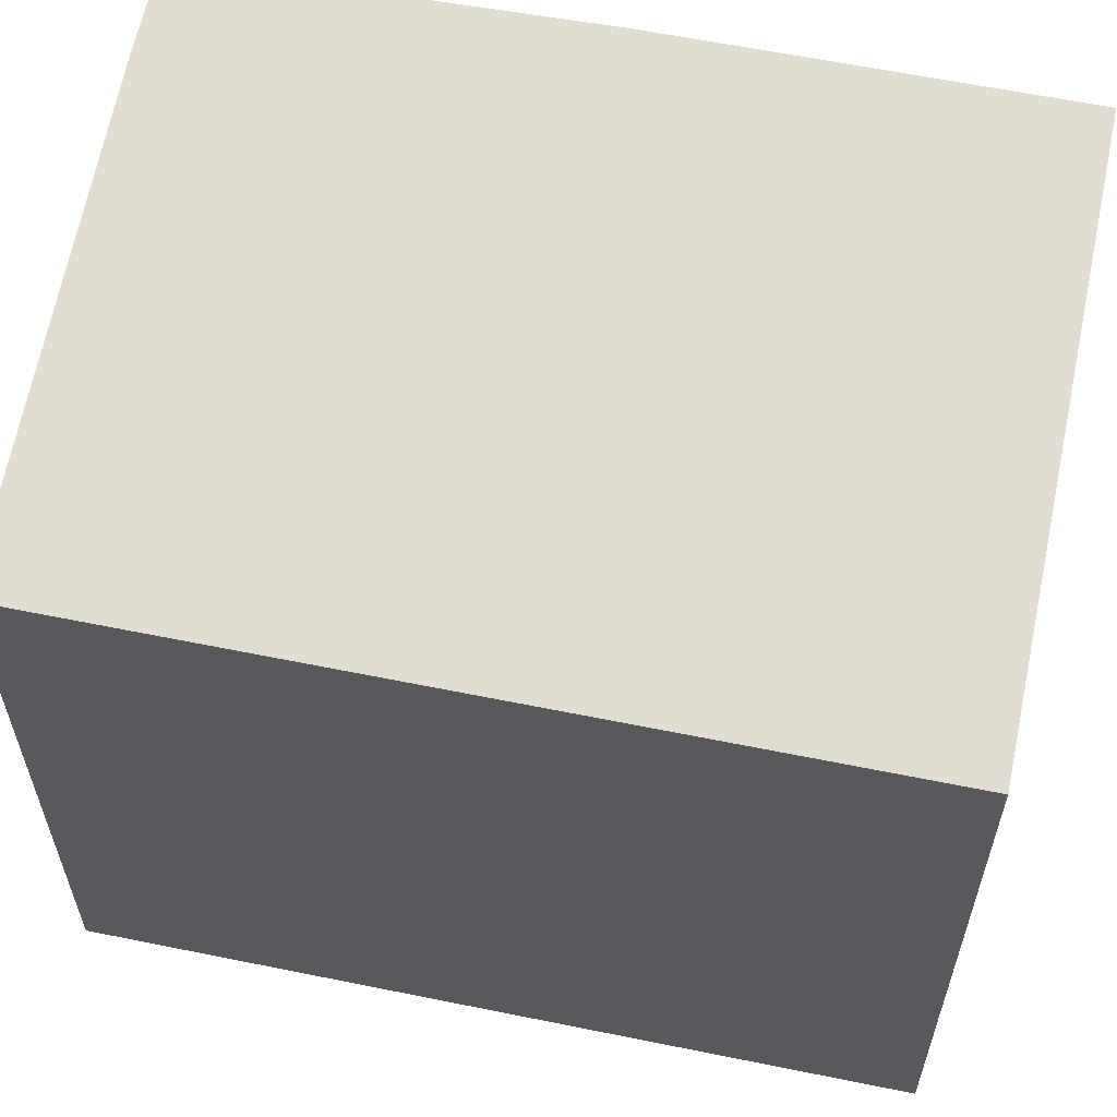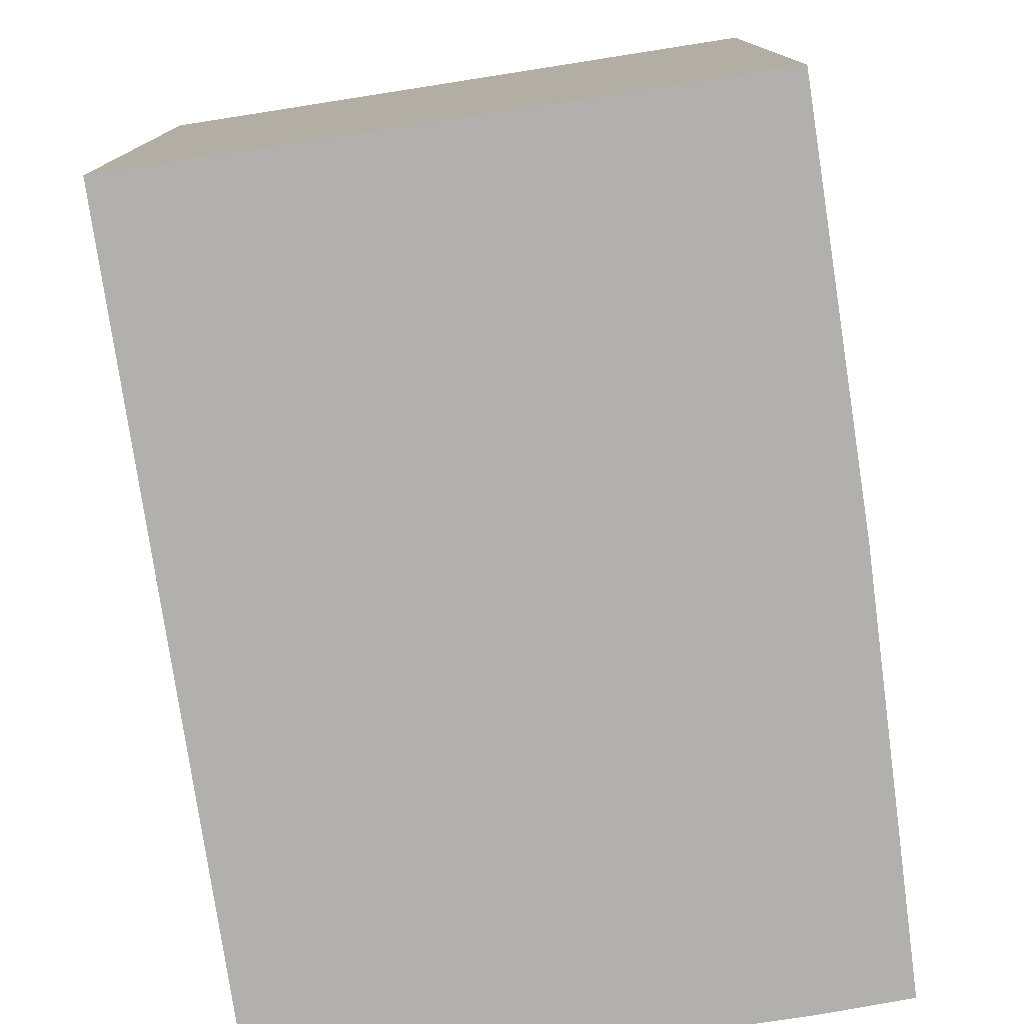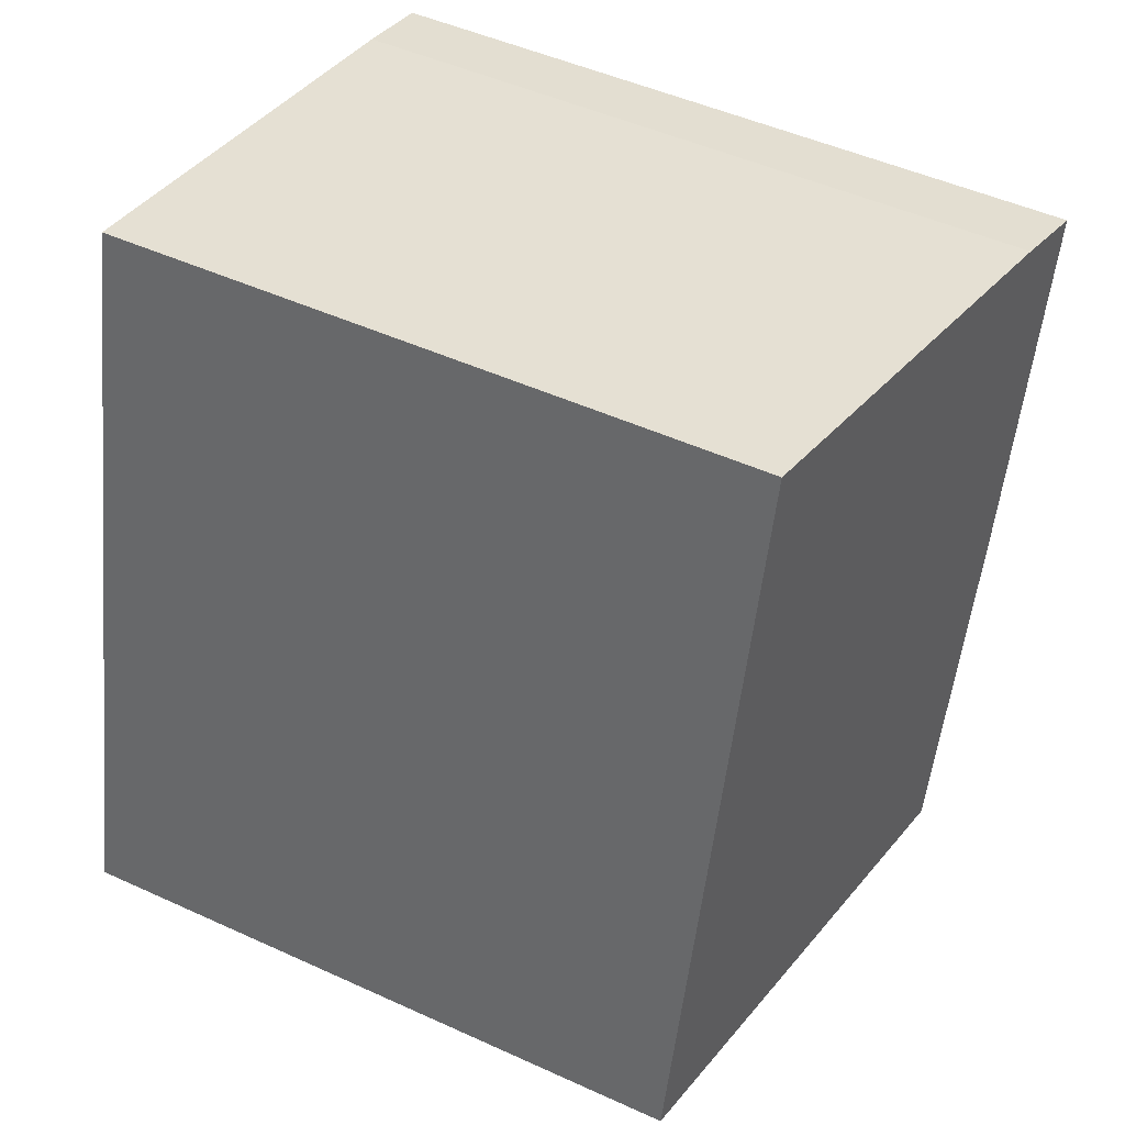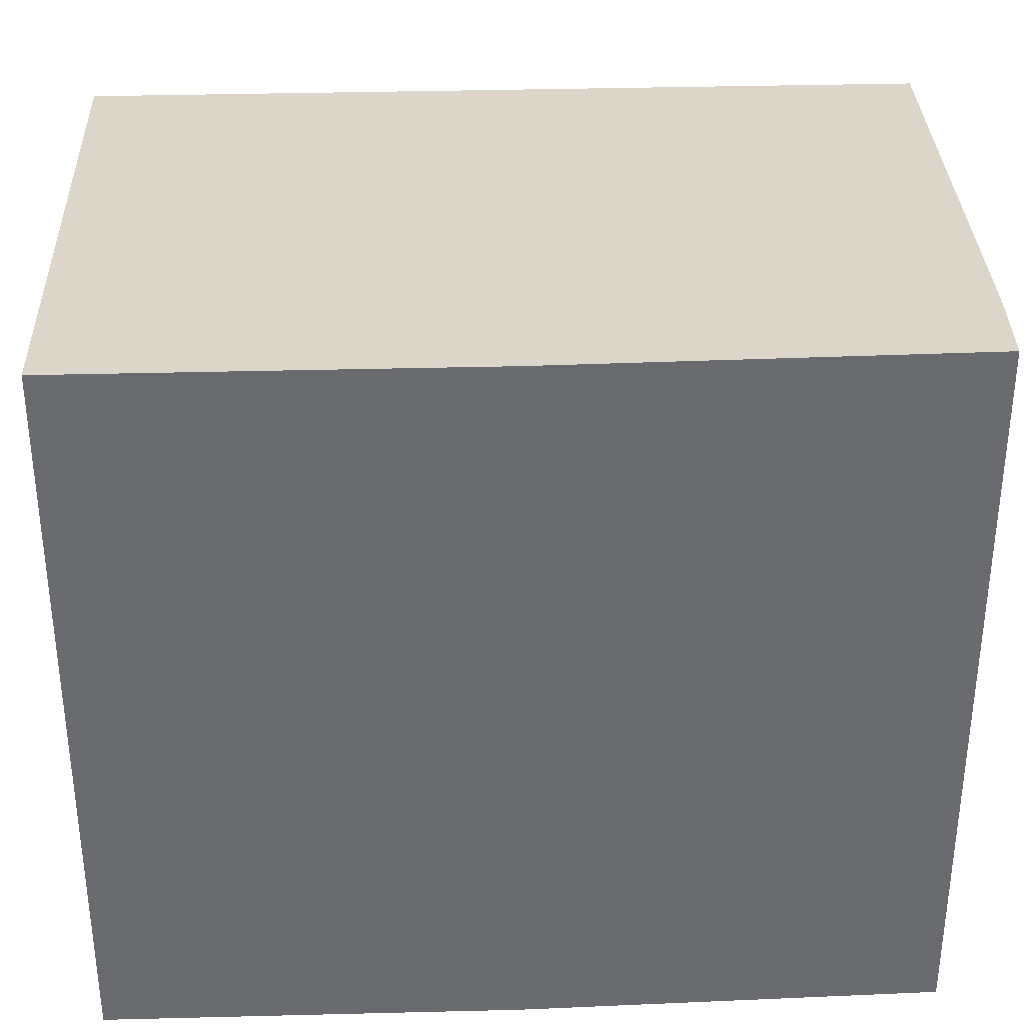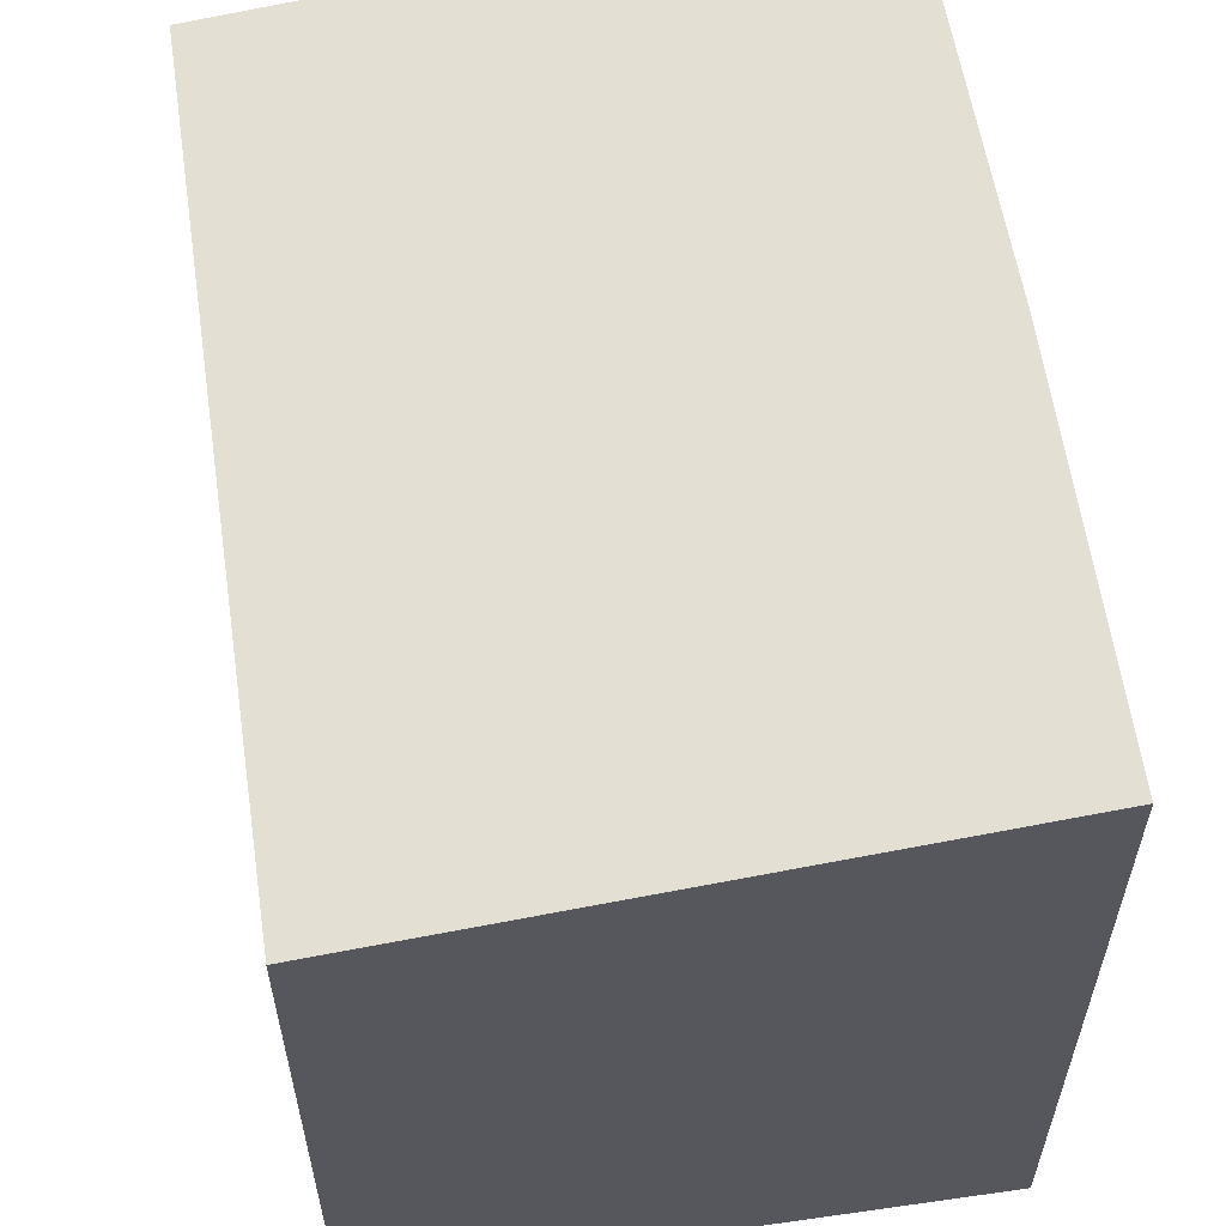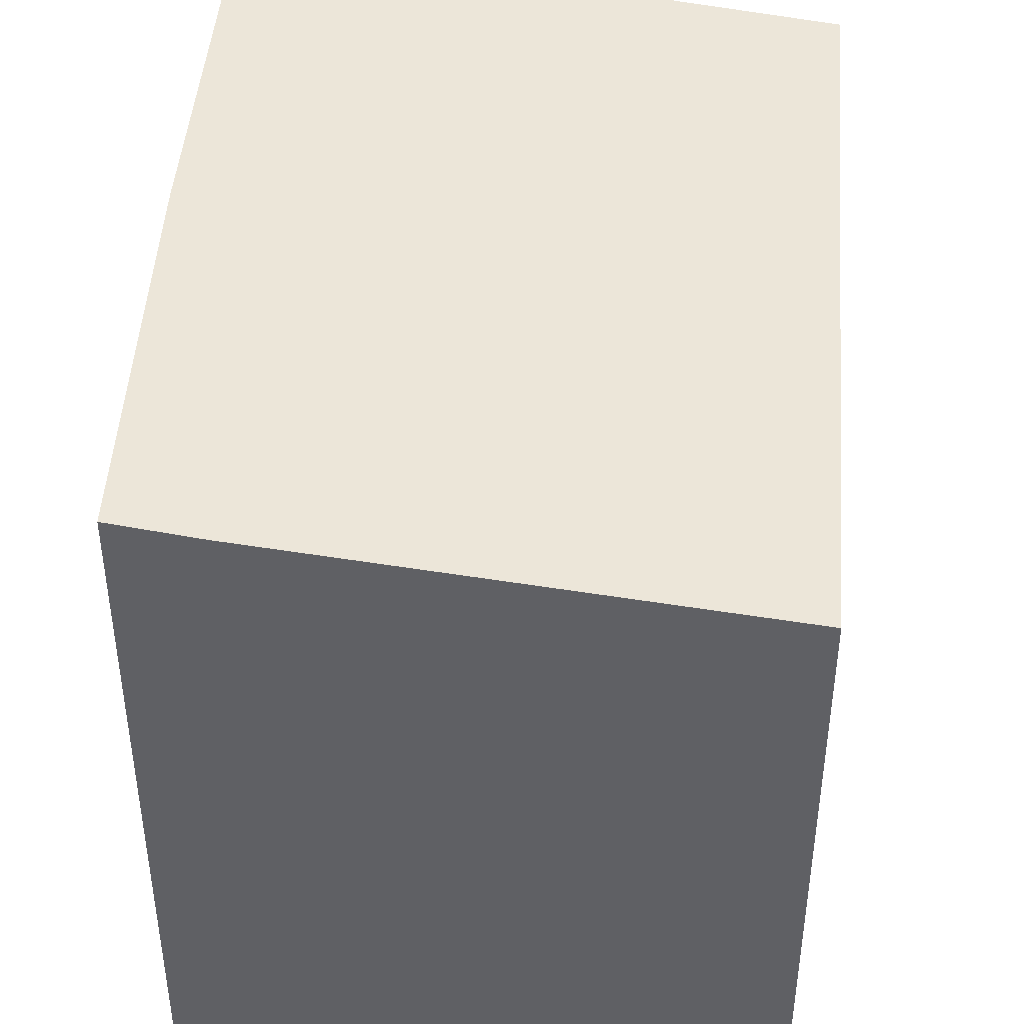
<metadata>
{"format":"obj","ext":"obj","renderer":"f3d","projection":"perspective","resolution":1024,"background":"white","views":[{"elev":61.1,"azim":88.6,"up":"+Y"},{"elev":-78.7,"azim":175.5,"up":"+Y"},{"elev":48.8,"azim":116.9,"up":"+Z"},{"elev":36.8,"azim":-105.0,"up":"+Y"},{"elev":60.6,"azim":158.6,"up":"+Y"},{"elev":45.4,"azim":-8.5,"up":"+Y"}]}
</metadata>
<code>
v  0.671 6.123 -3.246
v  6.178 5.55 -5.346
v  1.419 6.123 -6.455
v  0 6.114 3.744e-16
v  0.698 6.029 0.186
v  4.673 5.55 1.112
v  1.419 3.953e-16 -6.455
v  6.178 3.273e-16 -5.346
v  0.671 1.988e-16 -3.246
v  0 0 0
v  0.698 -1.139e-17 0.186
v  4.673 -6.809e-17 1.112
g defaultobject
f 1 2 3
f 2 1 4
f 2 4 5
f 2 5 6
f 2 7 3
f 7 2 8
f 7 1 3
f 1 7 9
f 9 4 1
f 4 9 10
f 10 5 4
f 5 10 11
f 11 6 5
f 6 11 12
f 12 2 6
f 2 12 8
f 9 11 10
f 11 9 12
f 12 9 7
f 12 7 8

</code>
